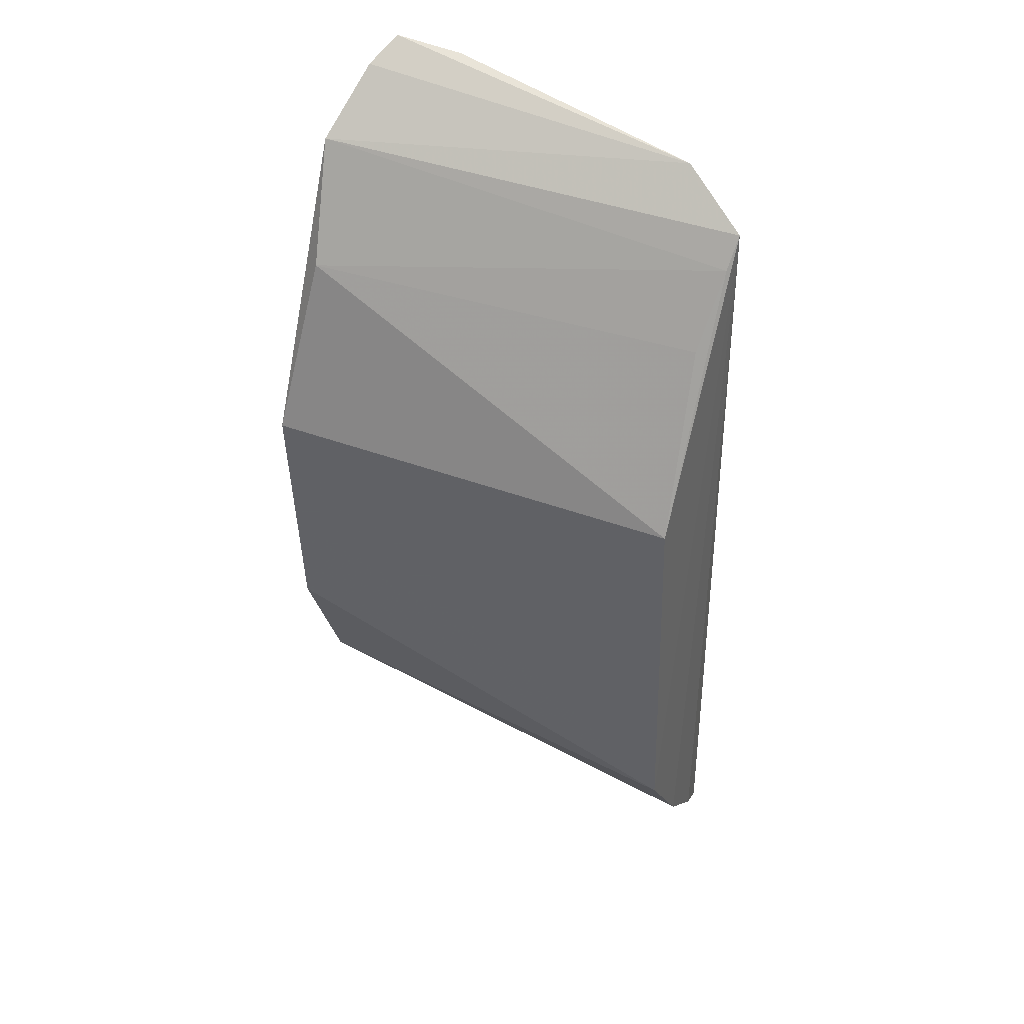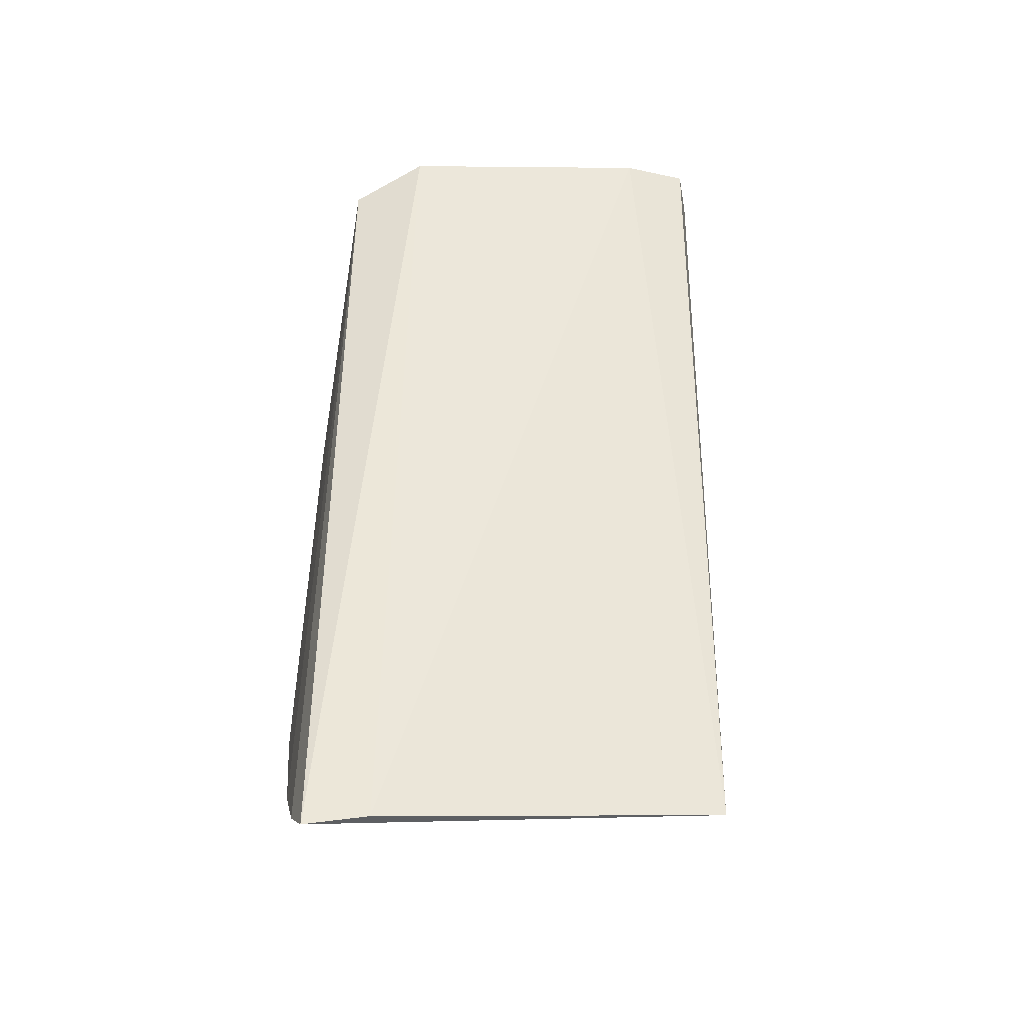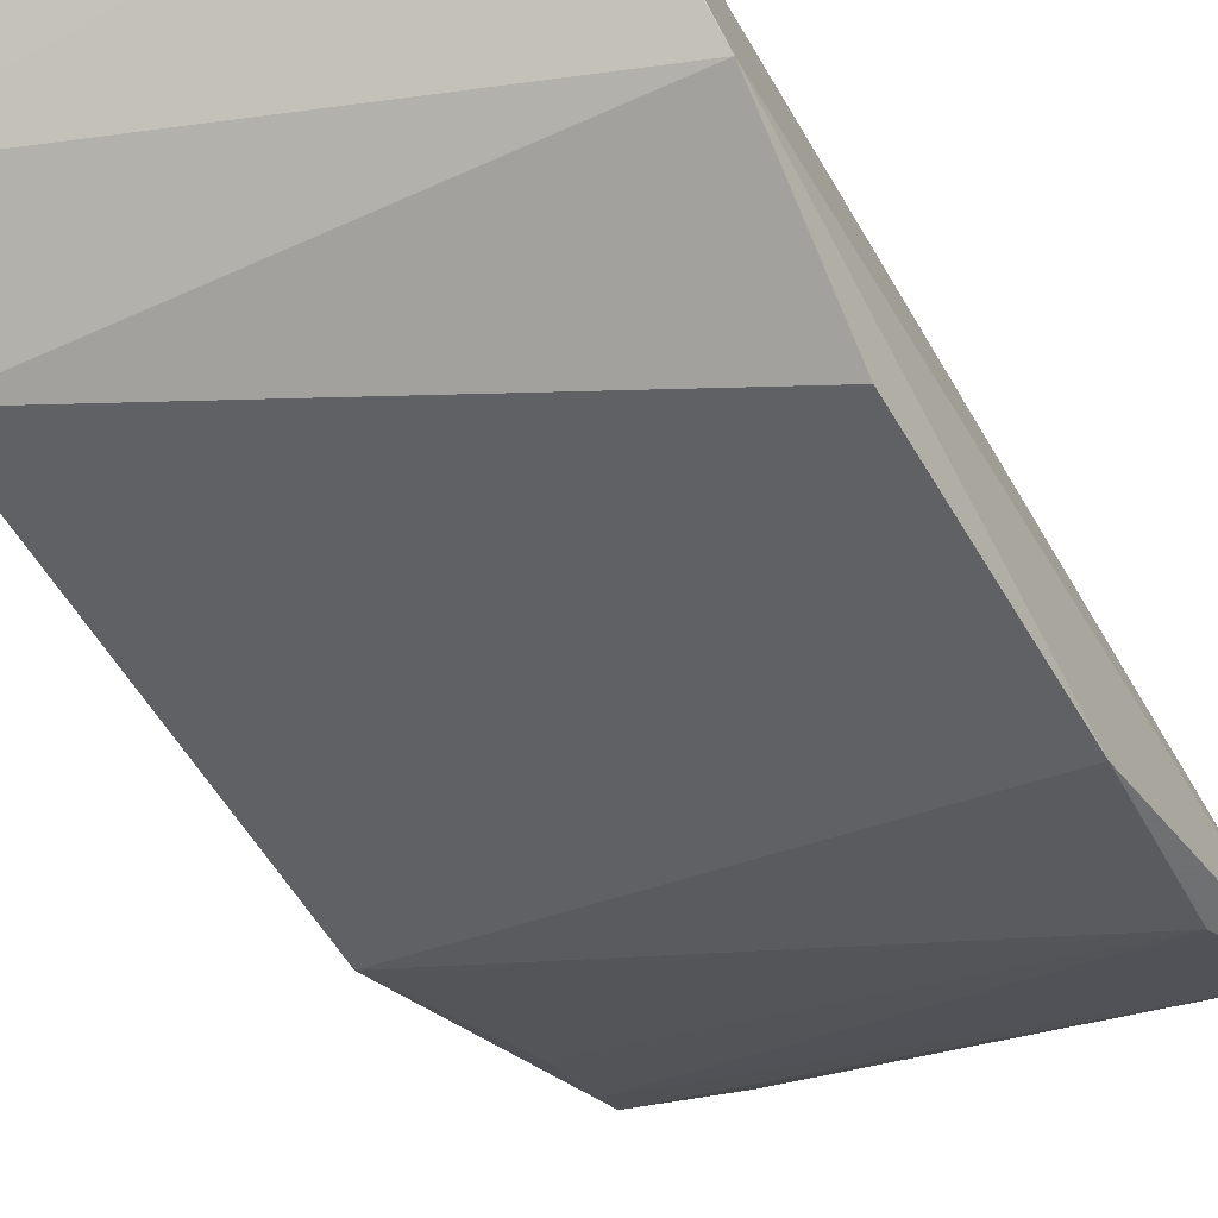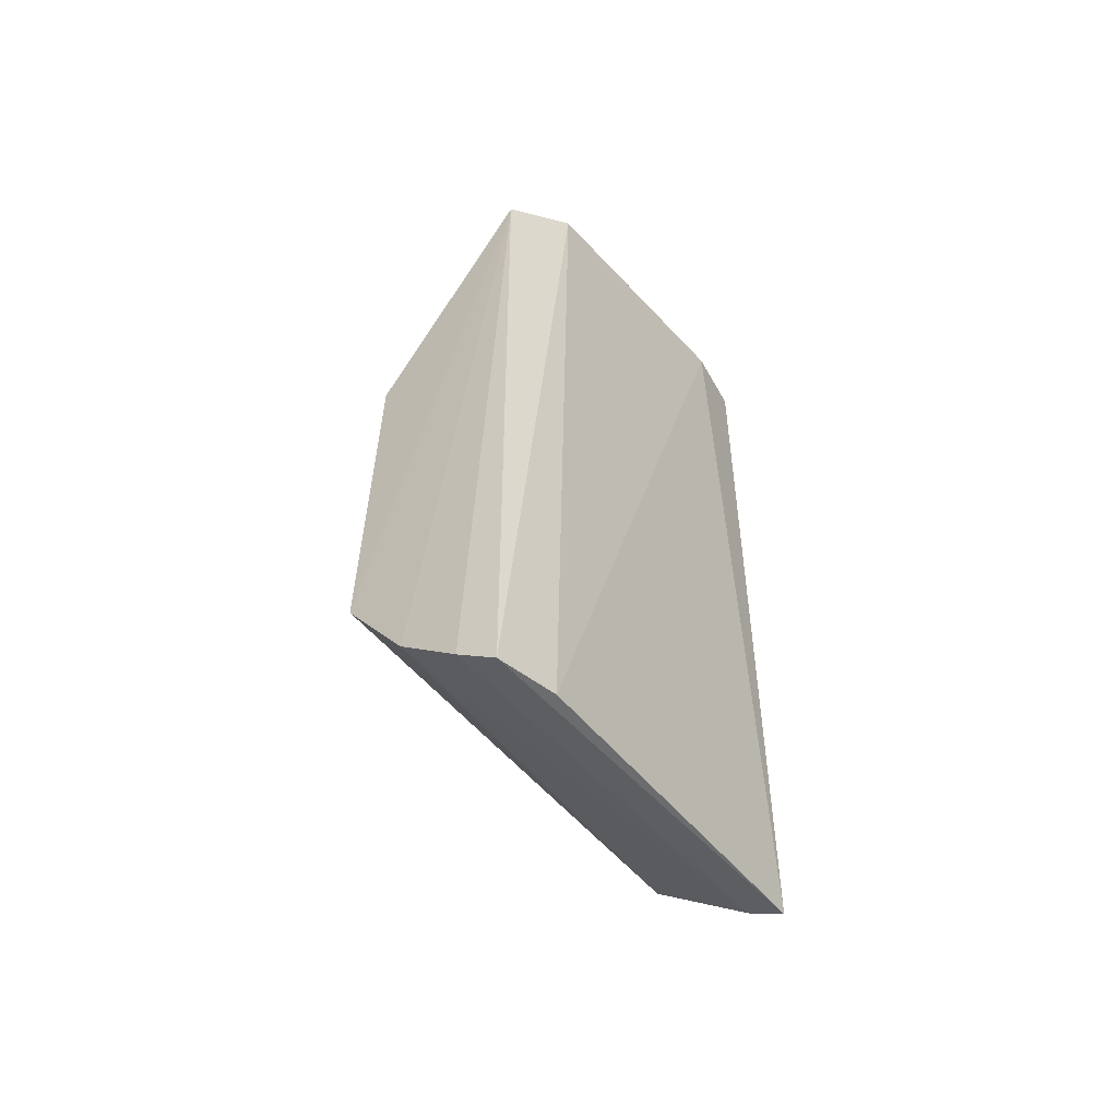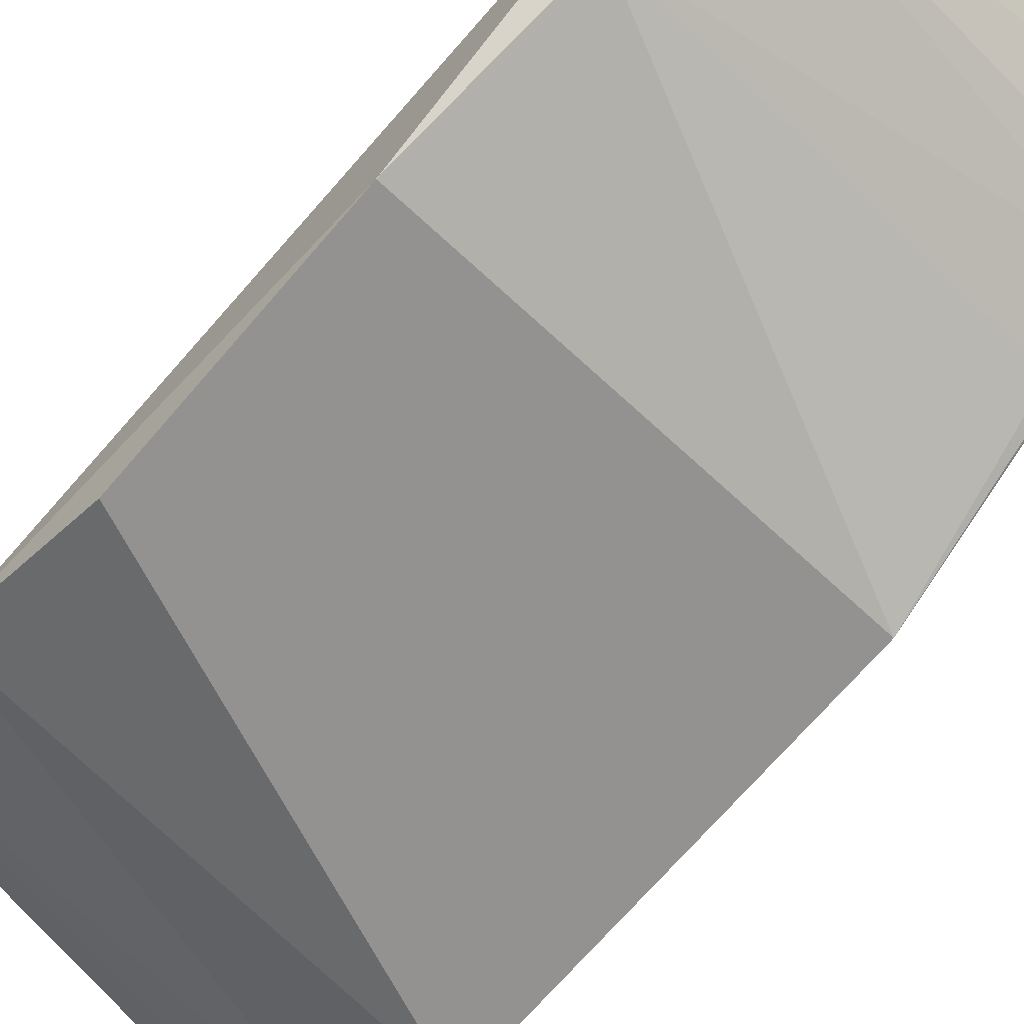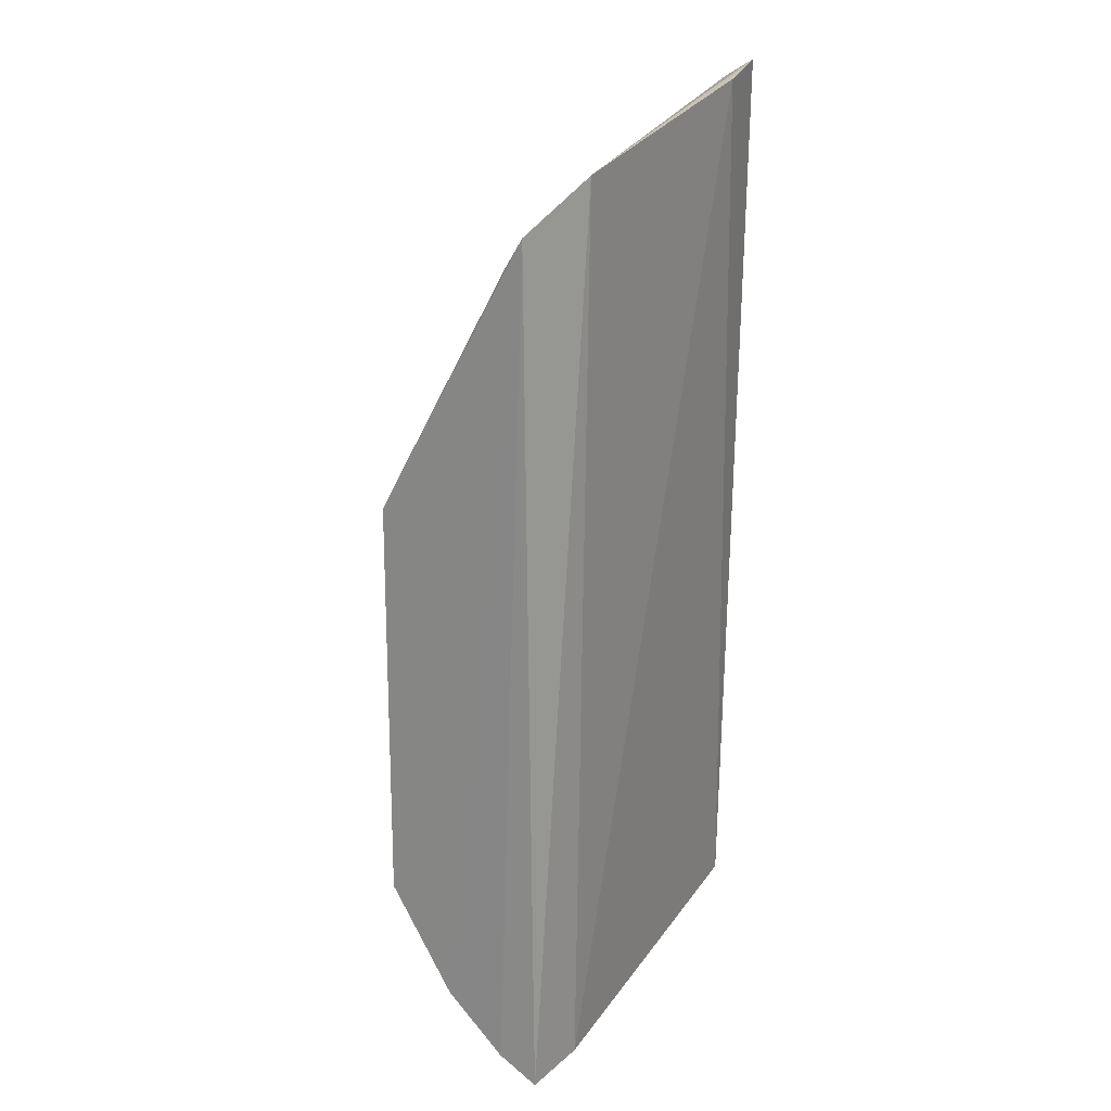
<metadata>
{"format":"obj","ext":"obj","renderer":"f3d","projection":"perspective","resolution":1024,"background":"white","views":[{"elev":43.3,"azim":30.6,"up":"+Z"},{"elev":-40.5,"azim":171.6,"up":"+Z"},{"elev":-54.7,"azim":-151.9,"up":"+Y"},{"elev":-56.6,"azim":129.4,"up":"+Z"},{"elev":-72.2,"azim":-42.4,"up":"+Y"},{"elev":22.7,"azim":122.8,"up":"+Z"}]}
</metadata>
<code>
v 0.01407 0.2016 0.01584
v 0.01573 0.218 -0.1039
v 0.01098 0.2369 0.08061
v -0.08205 0.2392 0.1037
v -0.08458 0.1874 -0.03994
v -0.001701 0.2422 -0.1216
v -0.08295 0.2014 0.05987
v 0.01626 0.2026 -0.07932
v 0.01269 0.2401 -0.1236
v -0.005399 0.2429 0.09107
v -0.08016 0.2376 -0.1116
v 0.009052 0.2221 0.05621
v -0.08806 0.2158 0.08586
v -0.08632 0.1864 0.0187
v -0.08634 0.202 -0.07572
v 0.01461 0.2317 -0.1173
v -0.06629 0.2425 0.1017
v 0.0105 0.2322 0.07352
v -0.0849 0.2312 0.0991
v -0.08108 0.2287 -0.1045
f 8 2 3
f 8 3 1
f 10 9 6
f 10 3 9
f 11 6 9
f 12 7 1
f 13 3 10
f 14 1 7
f 14 8 1
f 14 5 8
f 14 7 13
f 15 8 5
f 15 2 8
f 15 13 11
f 15 14 13
f 15 5 14
f 16 9 3
f 16 3 2
f 17 10 6
f 17 4 10
f 17 11 4
f 17 6 11
f 18 12 1
f 18 1 3
f 18 7 12
f 18 13 7
f 18 3 13
f 19 4 11
f 19 11 13
f 19 13 10
f 19 10 4
f 20 15 11
f 20 2 15
f 20 16 2
f 20 11 9
f 20 9 16

</code>
